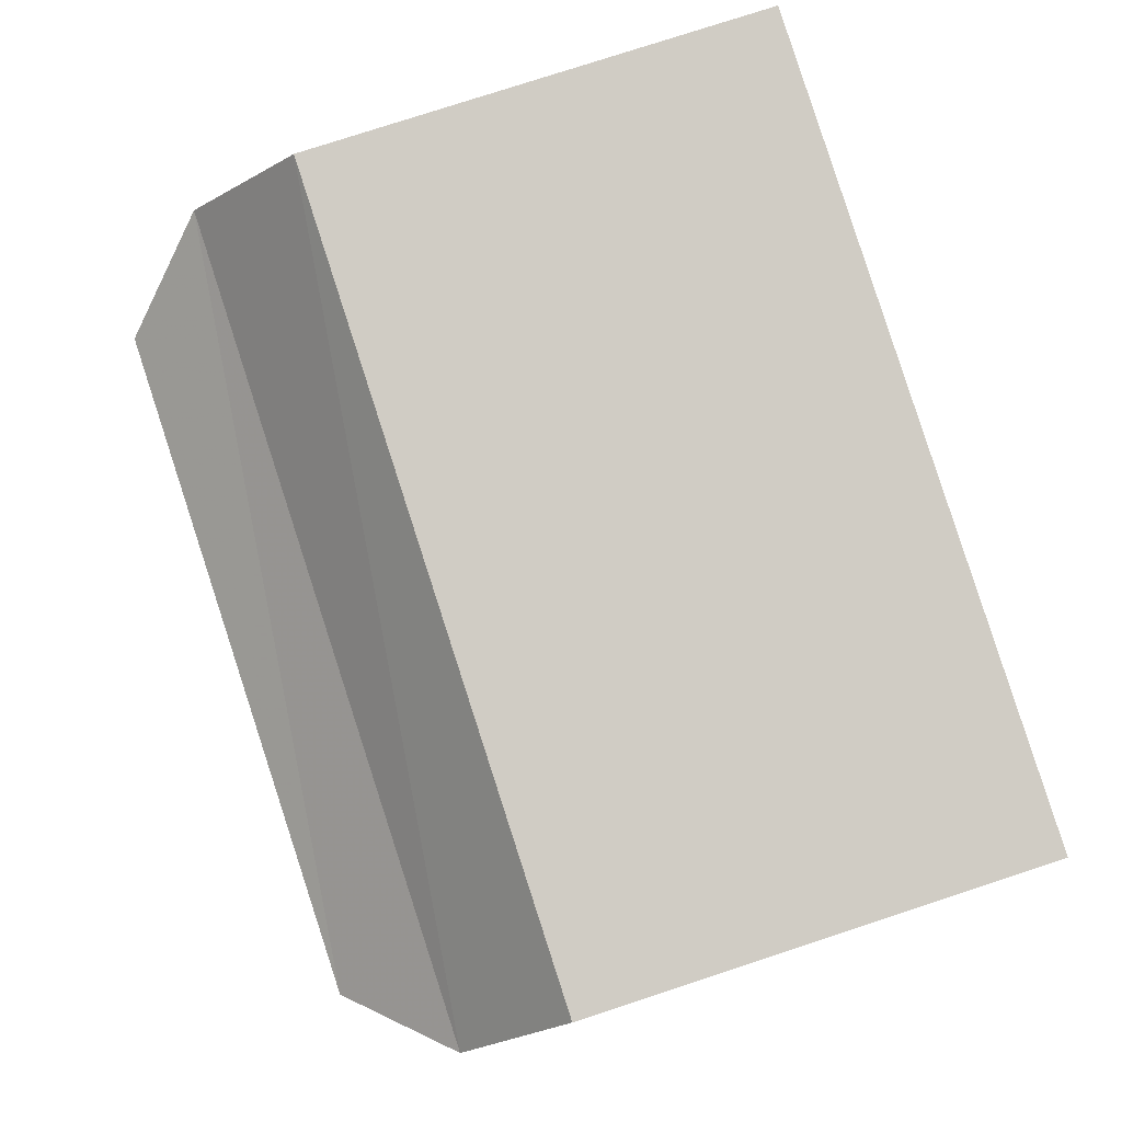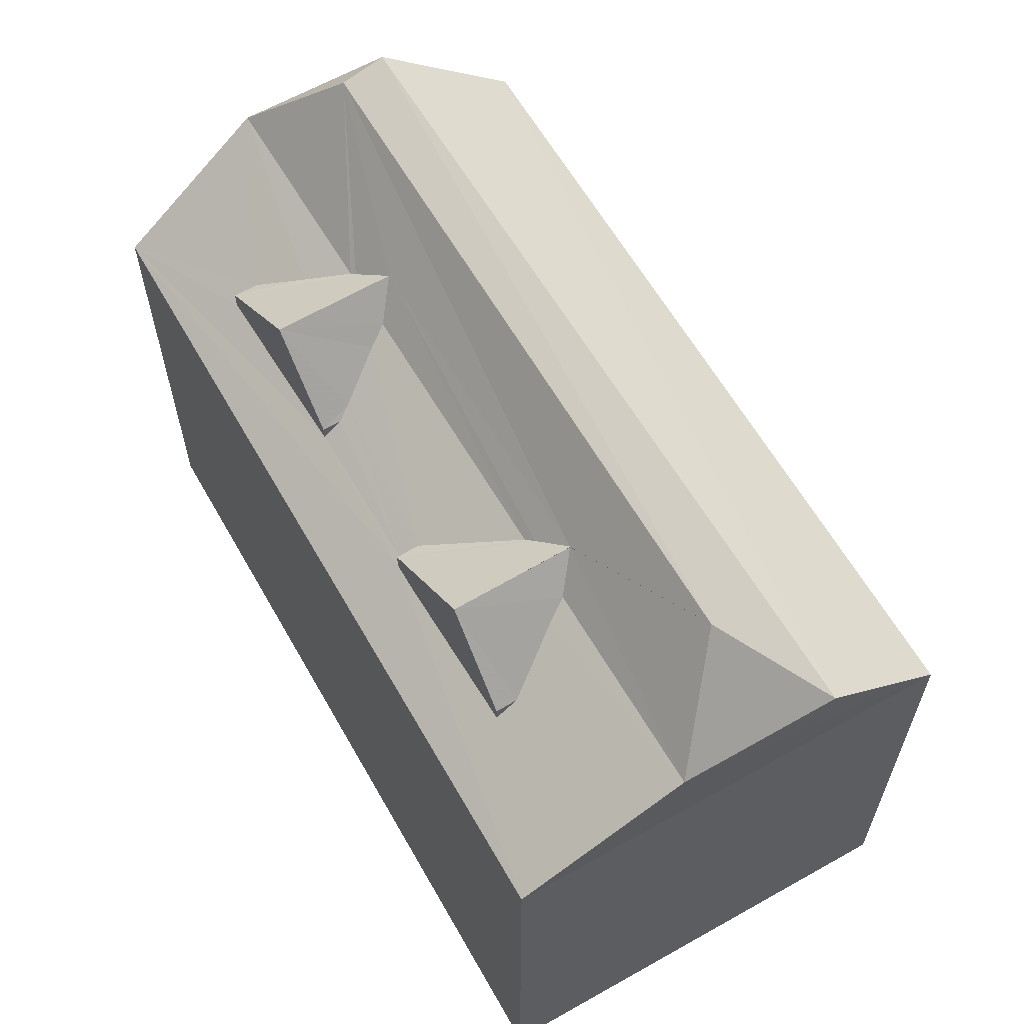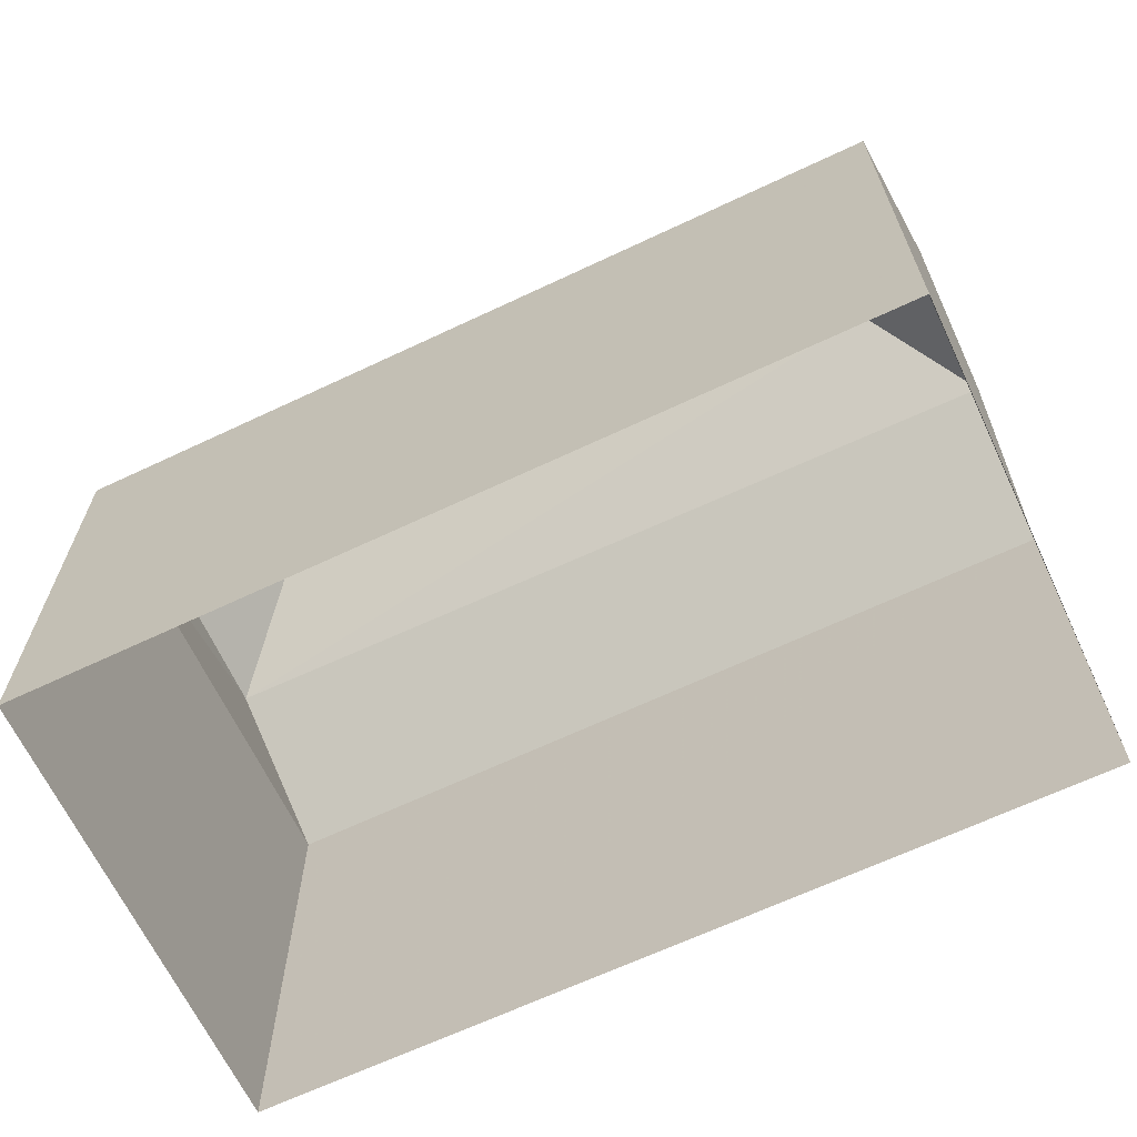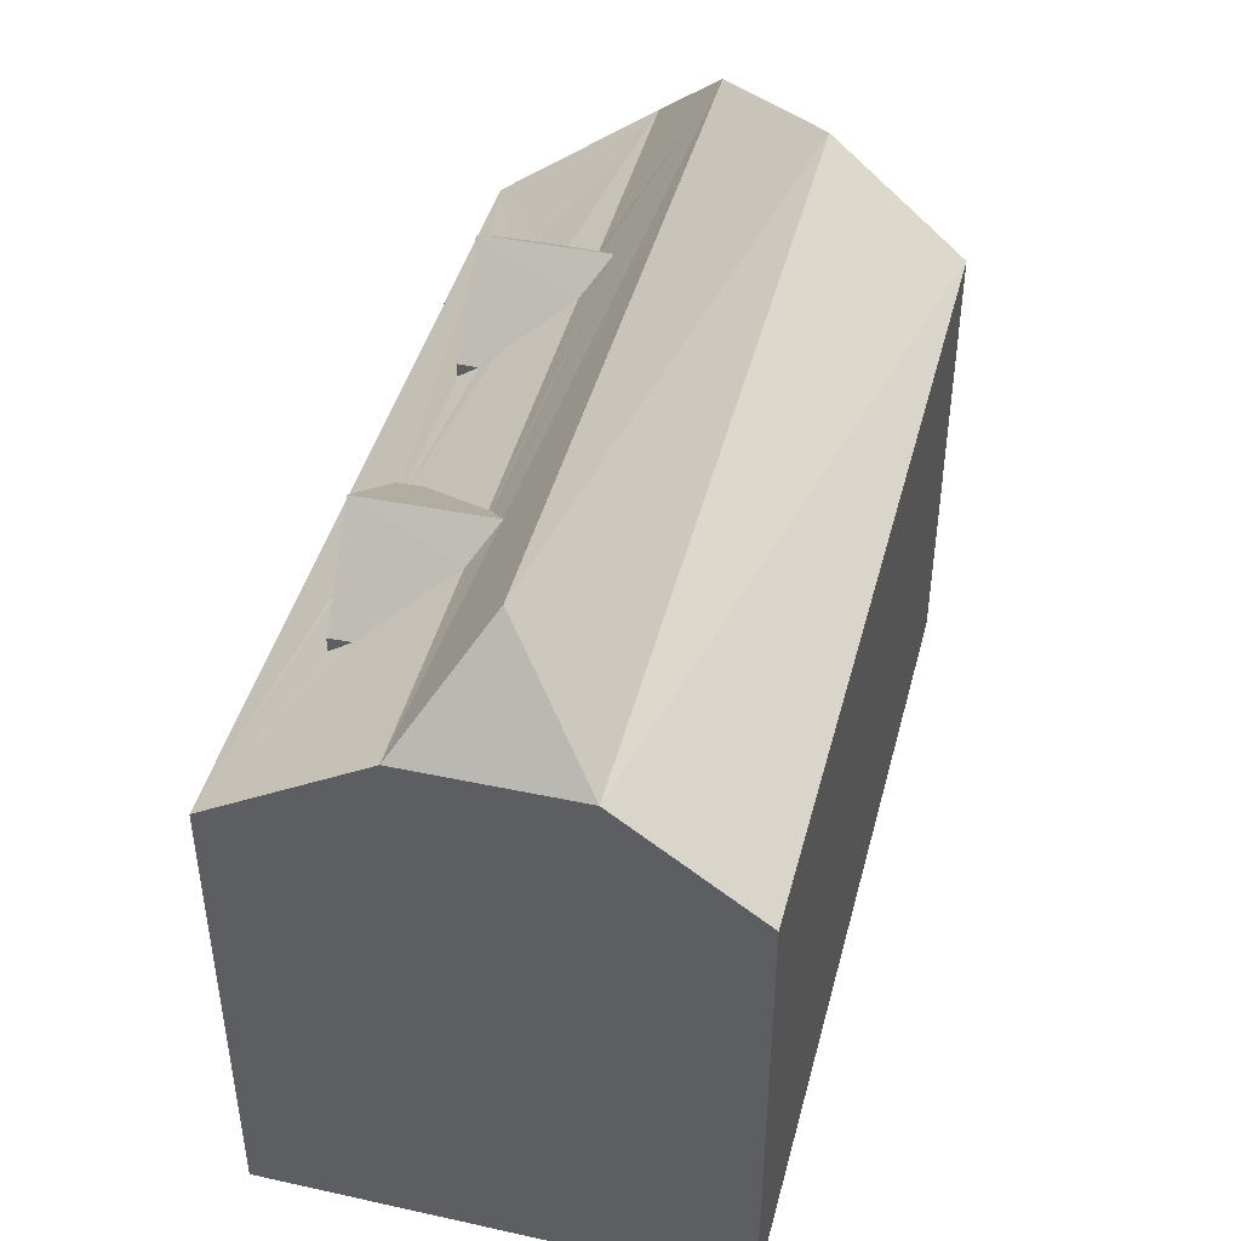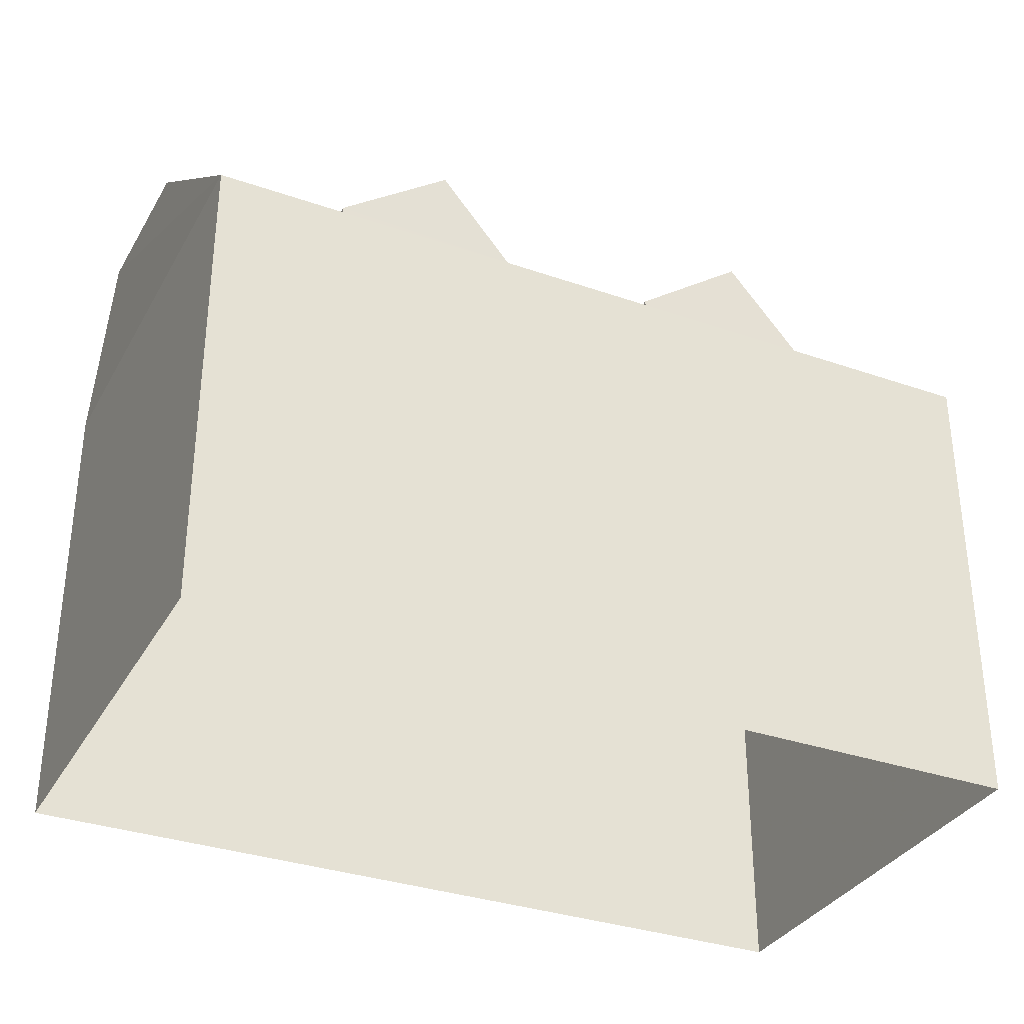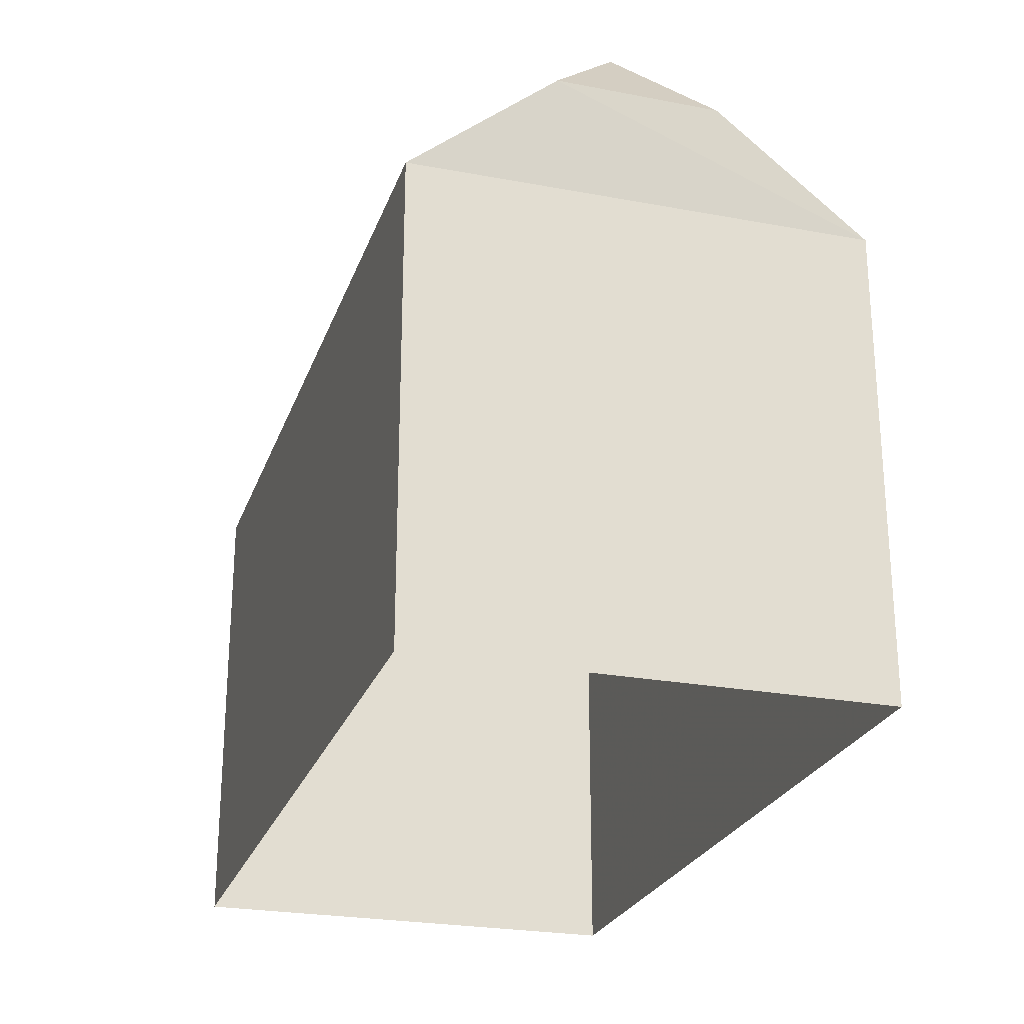
<metadata>
{"format":"obj","ext":"obj","renderer":"f3d","projection":"perspective","resolution":1024,"background":"white","views":[{"elev":78.4,"azim":71.9,"up":"+Y"},{"elev":61.6,"azim":54.0,"up":"+Z"},{"elev":-66.0,"azim":19.0,"up":"+Z"},{"elev":44.3,"azim":98.2,"up":"+Z"},{"elev":-33.5,"azim":-31.8,"up":"+Z"},{"elev":-24.9,"azim":-113.3,"up":"+Z"}]}
</metadata>
<code>
v -8.925e+04 -9.924e+04 7.136
v -8.925e+04 -9.923e+04 7.136
v -8.924e+04 -9.923e+04 7.135
v -8.924e+04 -9.924e+04 7.135
v -8.924e+04 -9.924e+04 14.57
v -8.924e+04 -9.924e+04 14.75
v -8.924e+04 -9.924e+04 15.16
v -8.924e+04 -9.924e+04 15.16
v -8.924e+04 -9.924e+04 15.16
v -8.925e+04 -9.923e+04 13.33
v -8.925e+04 -9.923e+04 14.76
v -8.924e+04 -9.923e+04 14.75
v -8.924e+04 -9.924e+04 14.75
v -8.924e+04 -9.924e+04 14.06
v -8.924e+04 -9.924e+04 14.06
v -8.924e+04 -9.924e+04 14.85
v -8.925e+04 -9.924e+04 13.33
v -8.924e+04 -9.924e+04 13.33
v -8.924e+04 -9.924e+04 13.85
v -8.925e+04 -9.924e+04 14.07
v -8.925e+04 -9.924e+04 14.76
v -8.925e+04 -9.924e+04 14.43
v -8.924e+04 -9.924e+04 13.9
v -8.924e+04 -9.924e+04 14.19
v -8.924e+04 -9.924e+04 14.06
v -8.924e+04 -9.924e+04 13.89
v -8.925e+04 -9.924e+04 13.84
v -8.924e+04 -9.924e+04 13.85
v -8.924e+04 -9.924e+04 15.16
v -8.924e+04 -9.924e+04 14.76
v -8.924e+04 -9.923e+04 13.33
v -8.924e+04 -9.924e+04 14.82
v -8.925e+04 -9.924e+04 14.07
v -8.924e+04 -9.924e+04 15.16
v -8.924e+04 -9.924e+04 15.16
v -8.924e+04 -9.924e+04 16.05
v -8.925e+04 -9.924e+04 16.05
v -8.924e+04 -9.924e+04 13.88
v -8.924e+04 -9.924e+04 14.75
v -8.924e+04 -9.924e+04 14.06
v -8.924e+04 -9.924e+04 14.75
v -8.924e+04 -9.924e+04 14.58
v -8.924e+04 -9.924e+04 14.06
v -8.924e+04 -9.924e+04 14.06
f 1 2 3
f 4 1 3
f 5 6 7
f 6 8 7
f 8 9 7
f 10 11 12
f 13 14 15
f 16 13 15
f 17 11 10
f 18 19 17
f 17 20 21
f 20 22 21
f 23 24 25
f 26 27 17
f 26 23 25
f 18 28 19
f 27 20 17
f 19 23 26
f 19 26 17
f 15 7 16
f 7 9 29
f 16 7 29
f 22 30 21
f 21 11 17
f 10 12 31
f 32 33 34
f 35 32 34
f 36 11 37
f 28 18 38
f 39 6 5
f 39 40 18
f 40 39 5
f 18 40 38
f 41 42 13
f 13 42 14
f 14 24 23
f 14 42 24
f 36 39 12
f 37 11 21
f 30 22 32
f 32 22 33
f 22 20 33
f 40 7 43
f 40 5 7
f 44 24 34
f 34 24 42
f 25 24 44
f 41 34 42
f 41 35 34
f 13 16 35
f 41 13 35
f 16 29 35
f 35 29 37
f 30 32 37
f 30 37 21
f 32 35 37
f 8 6 39
f 9 8 36
f 29 9 37
f 8 39 36
f 9 36 37
f 11 36 12
f 25 44 26
f 34 33 44
f 38 40 43
f 17 1 4
f 18 17 4
f 7 15 43
f 27 33 20
f 26 33 27
f 26 44 33
f 17 2 1
f 17 10 2
f 31 3 2
f 10 31 2
f 15 28 43
f 43 28 38
f 19 28 15
f 31 39 18
f 12 39 31
f 15 14 23
f 19 15 23
f 18 4 3
f 31 18 3

</code>
